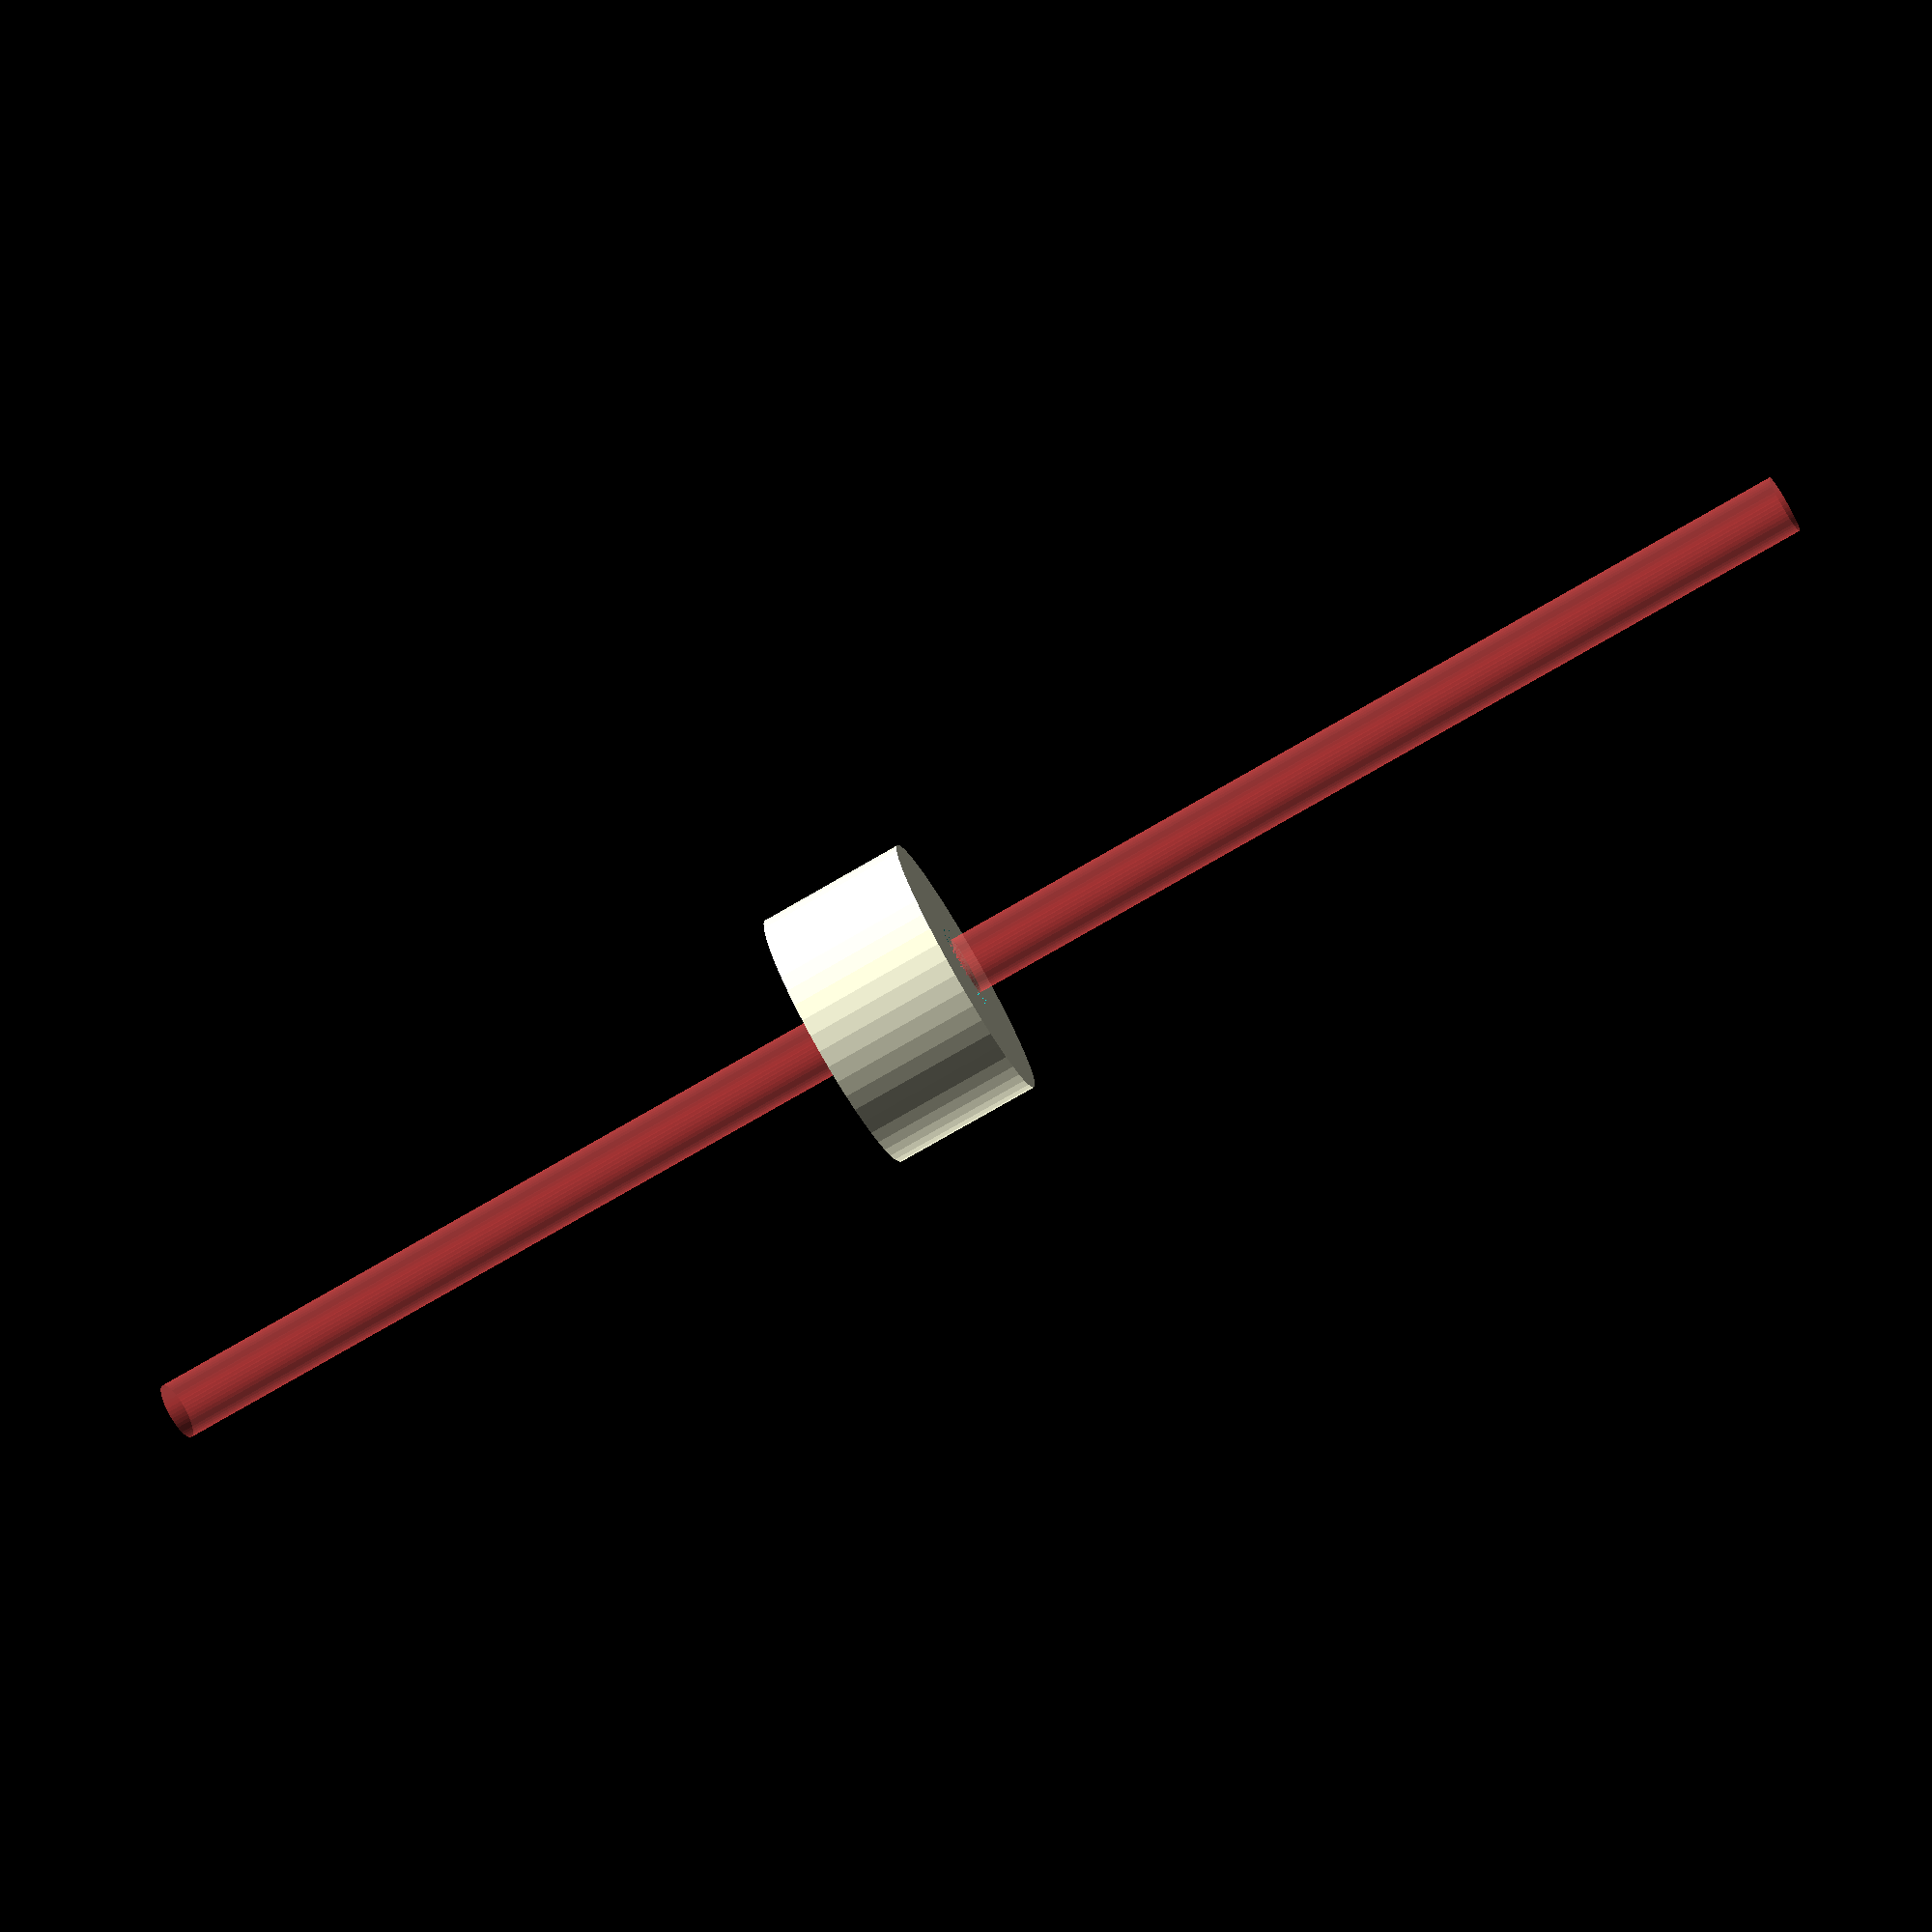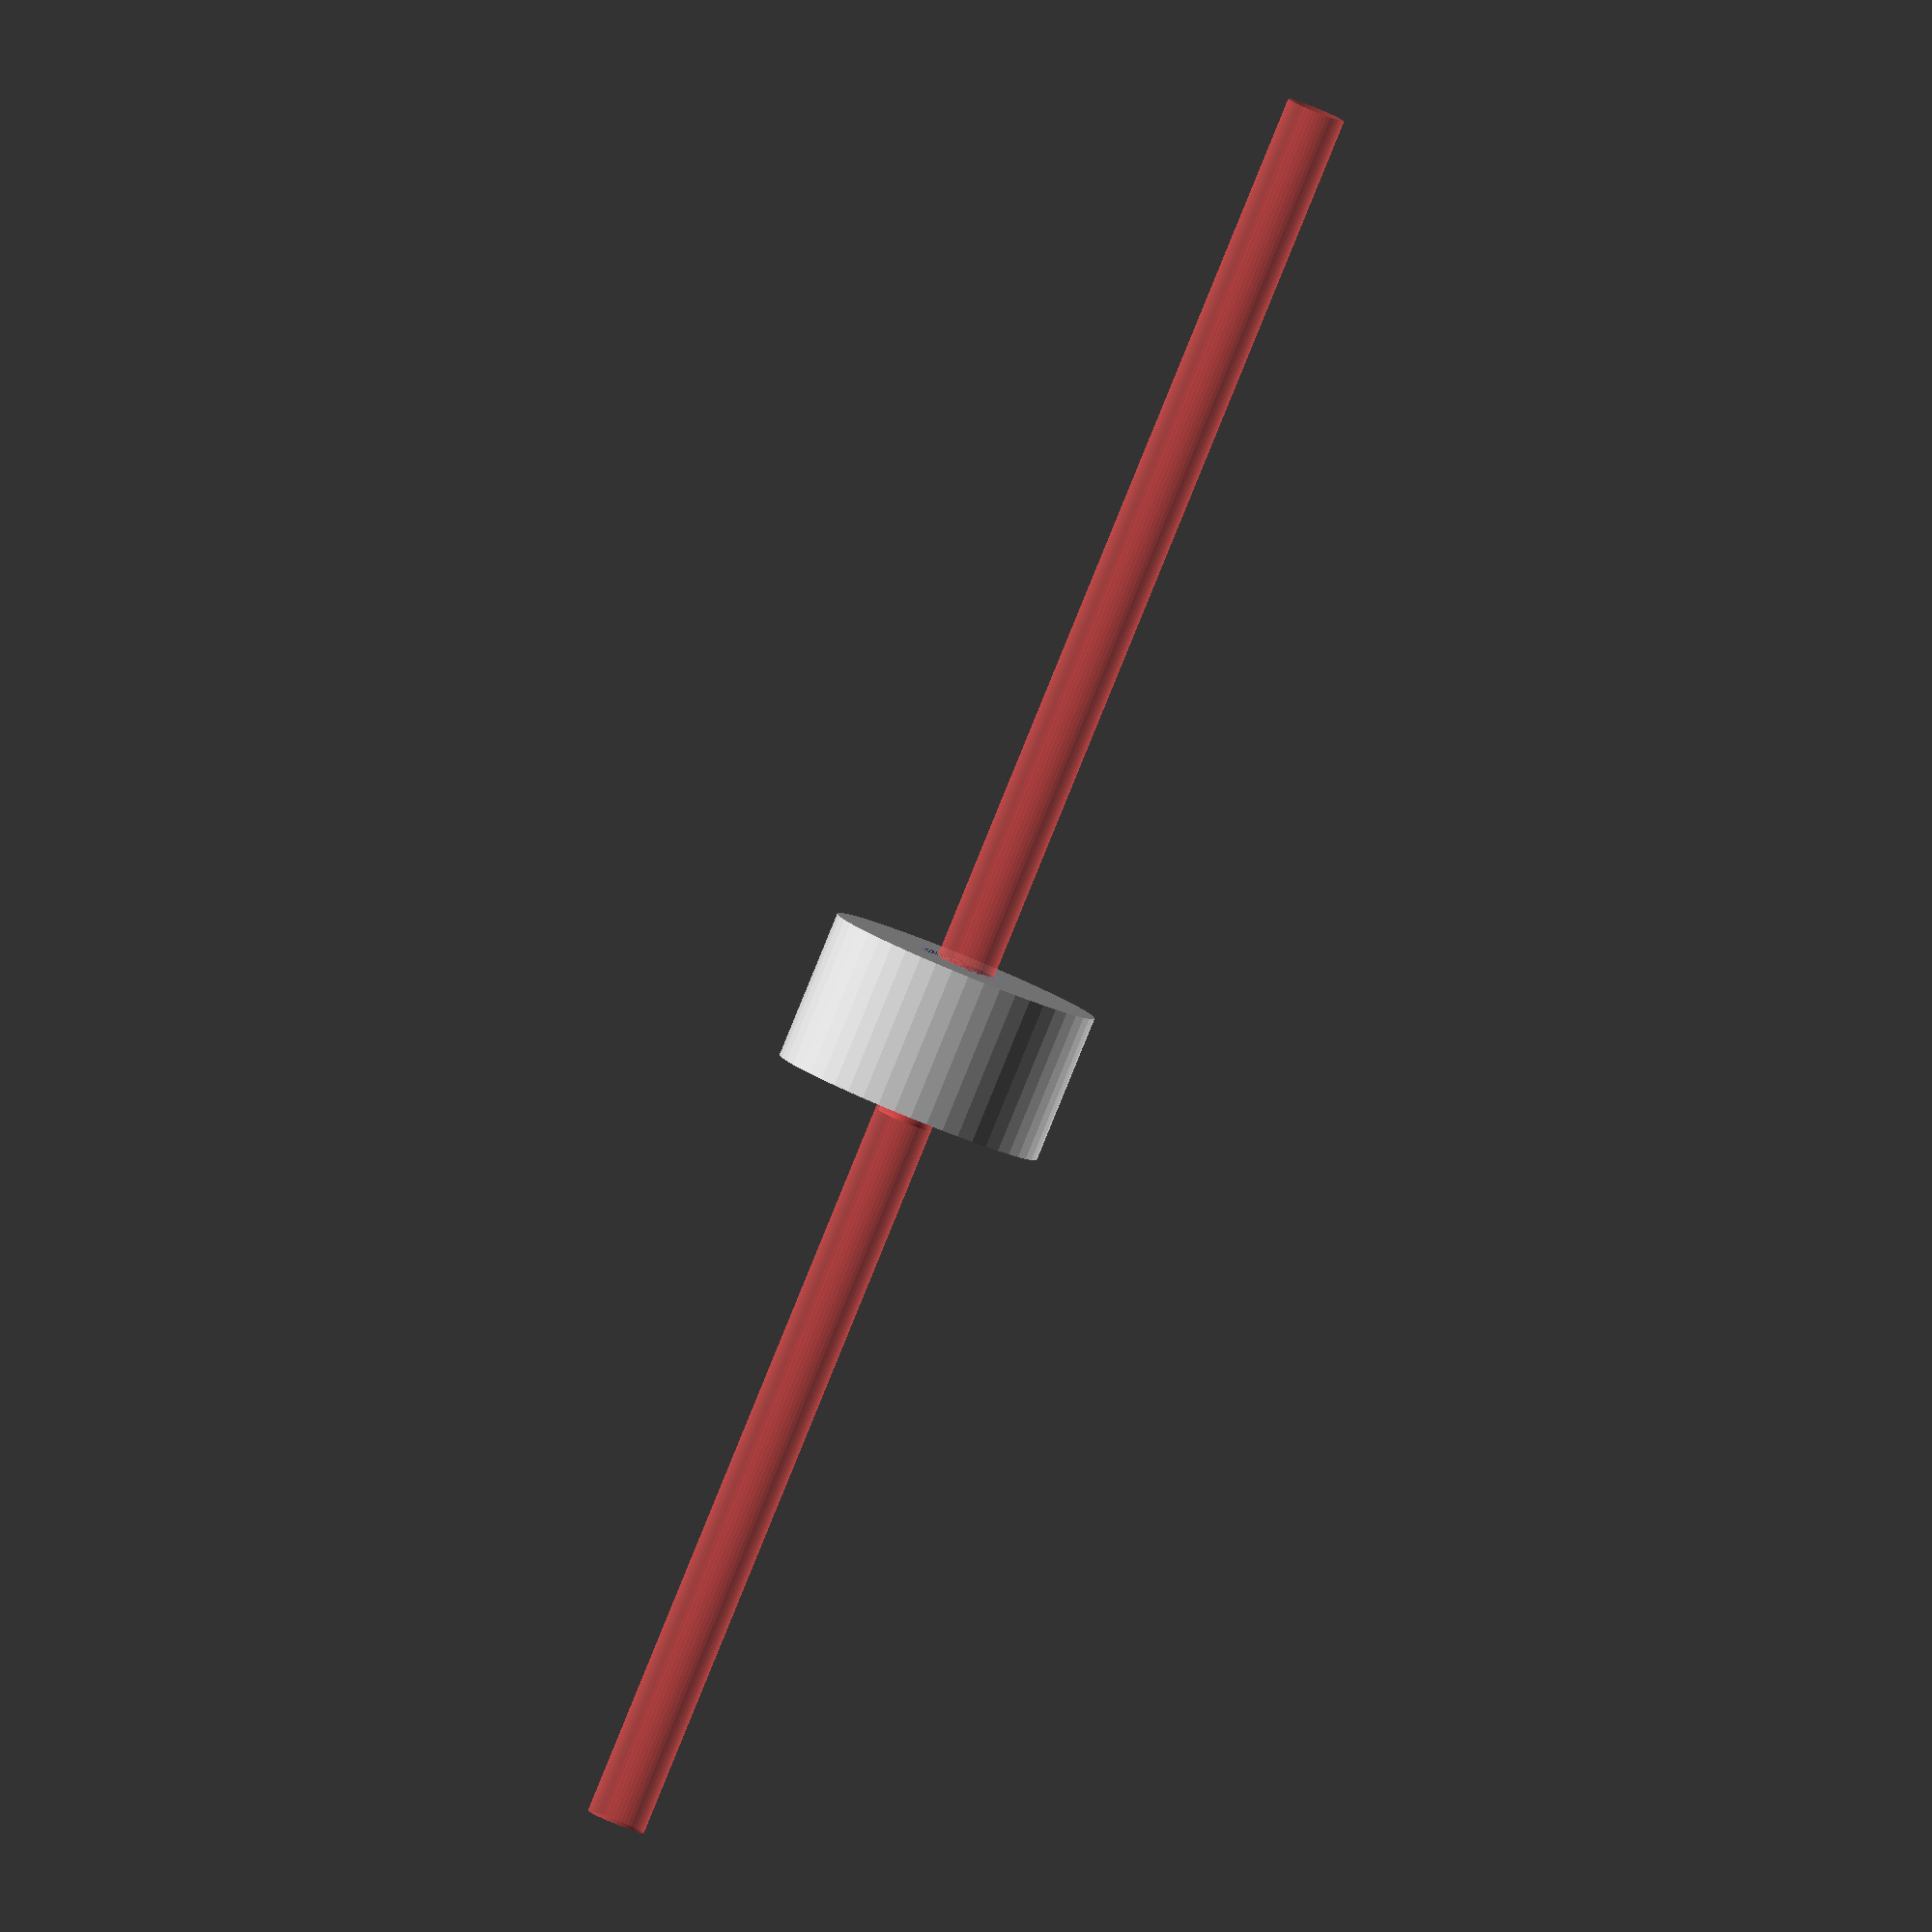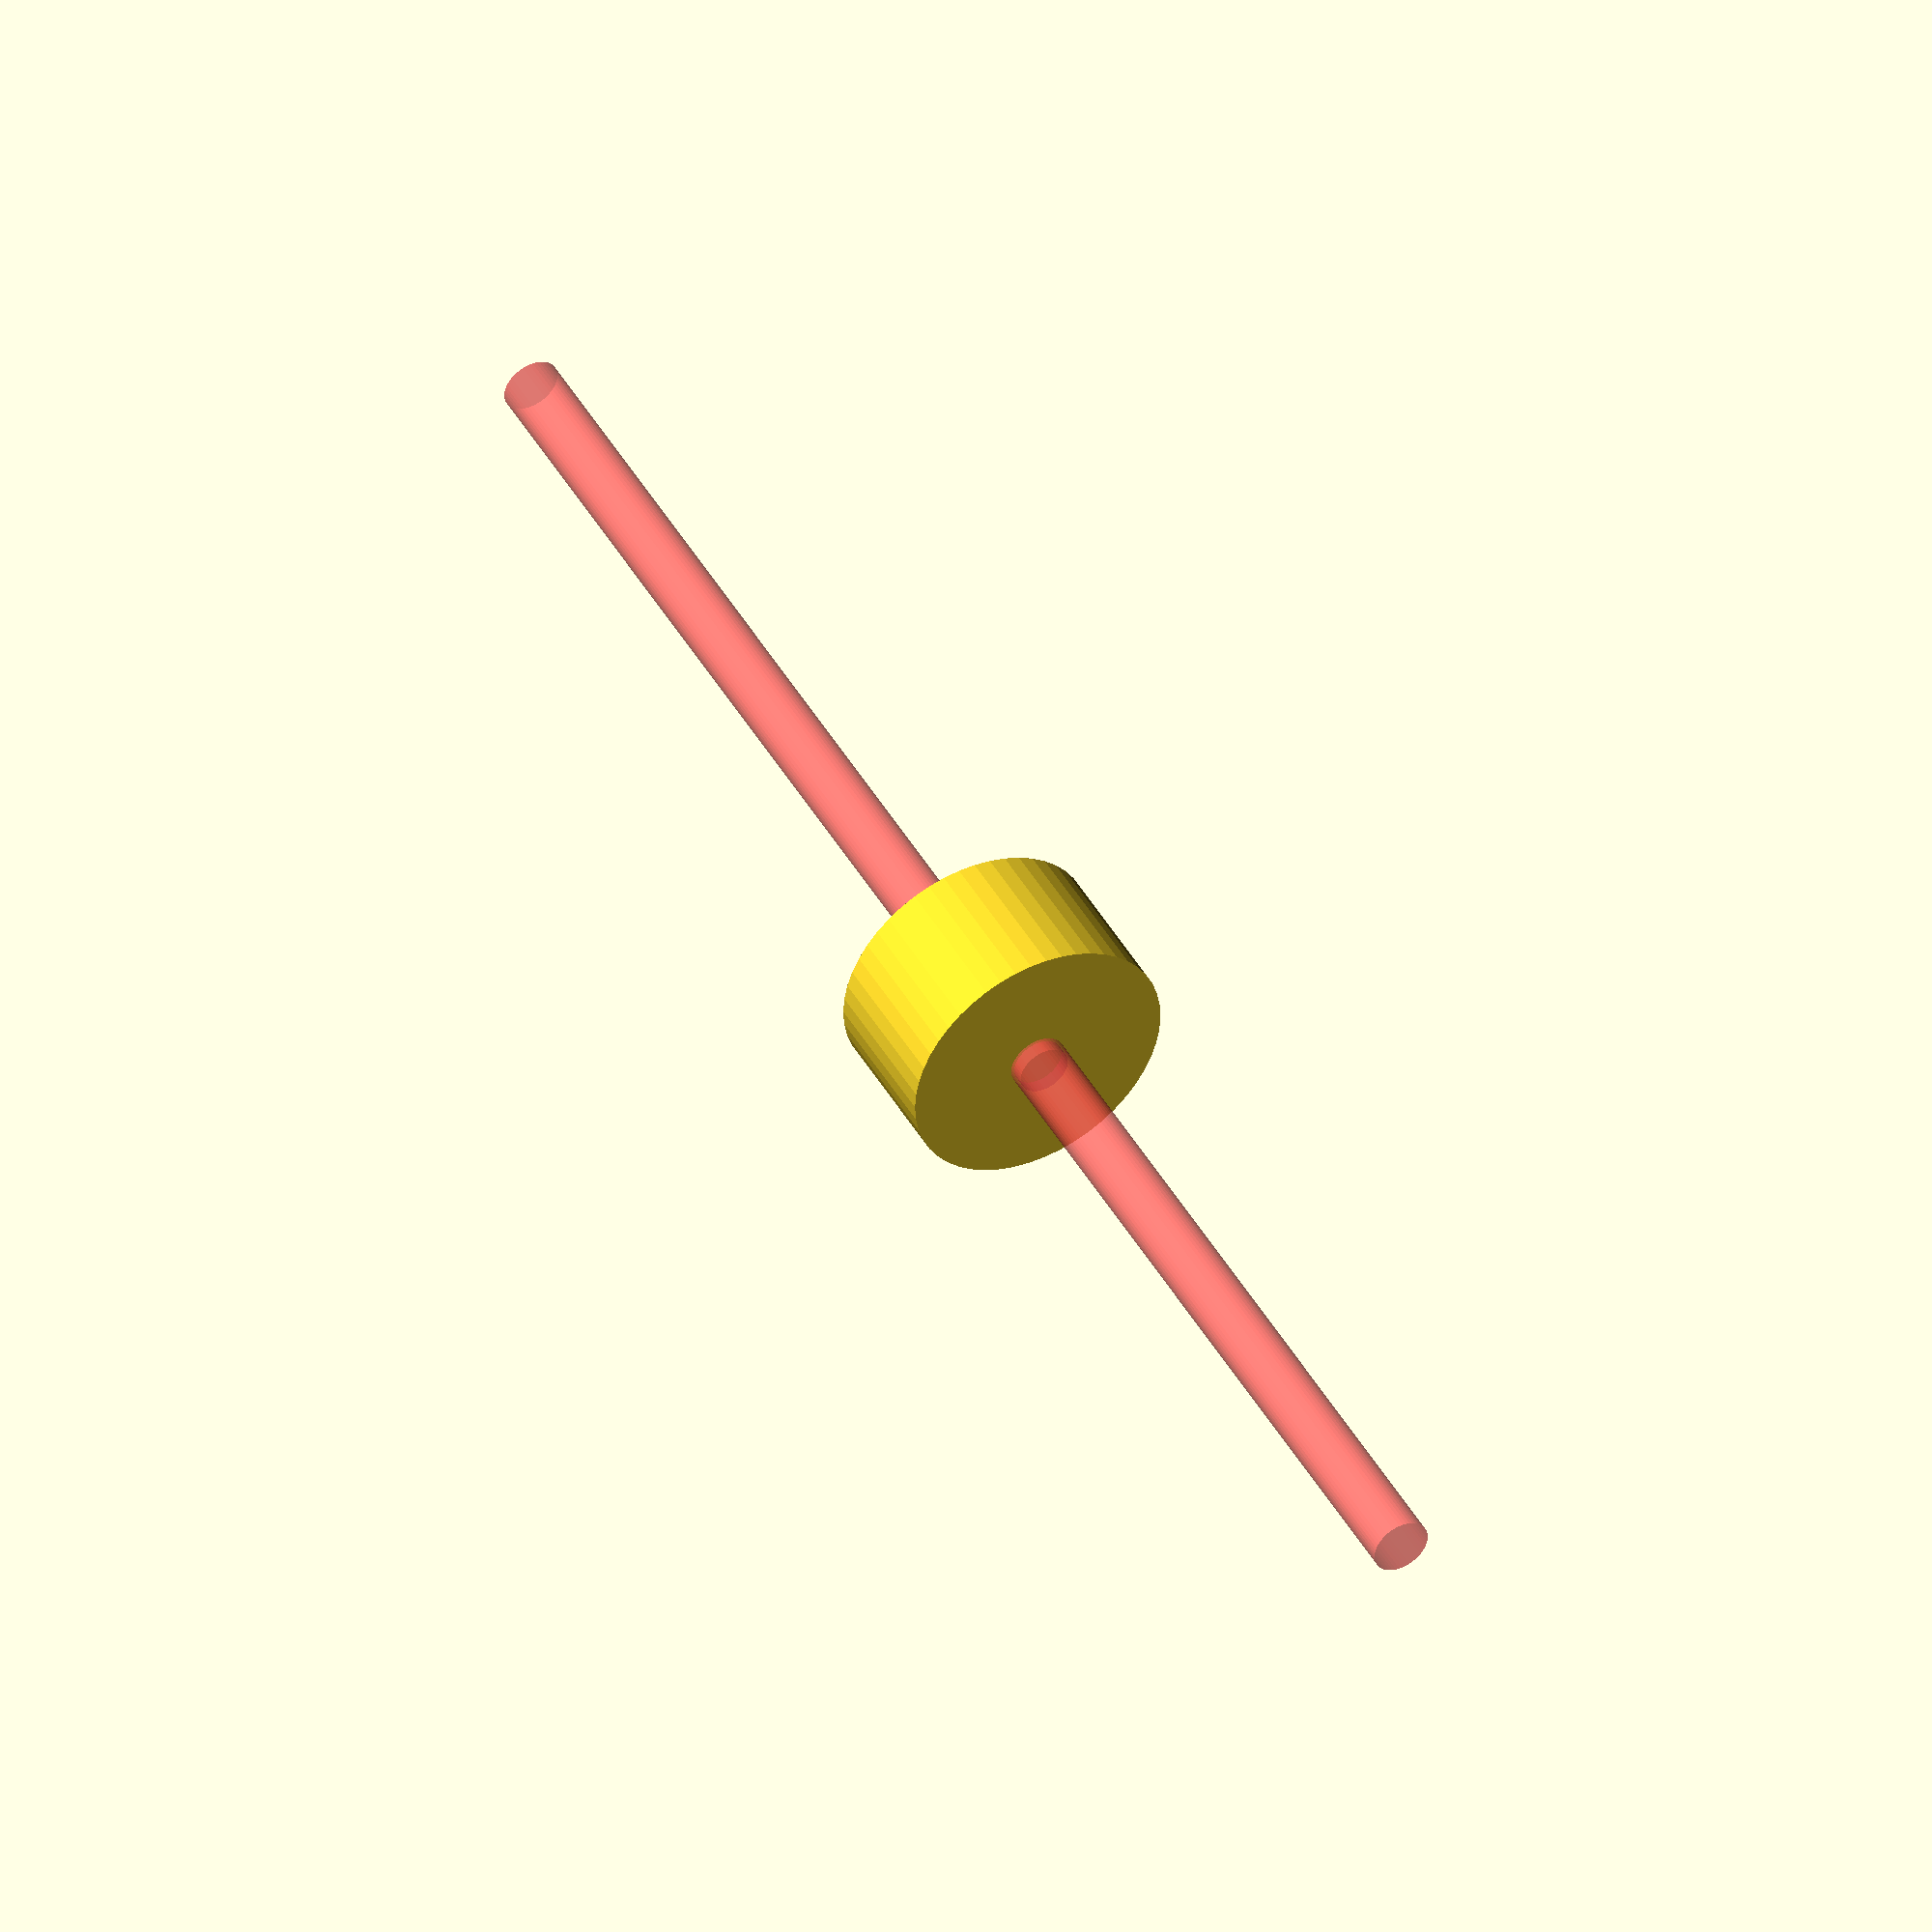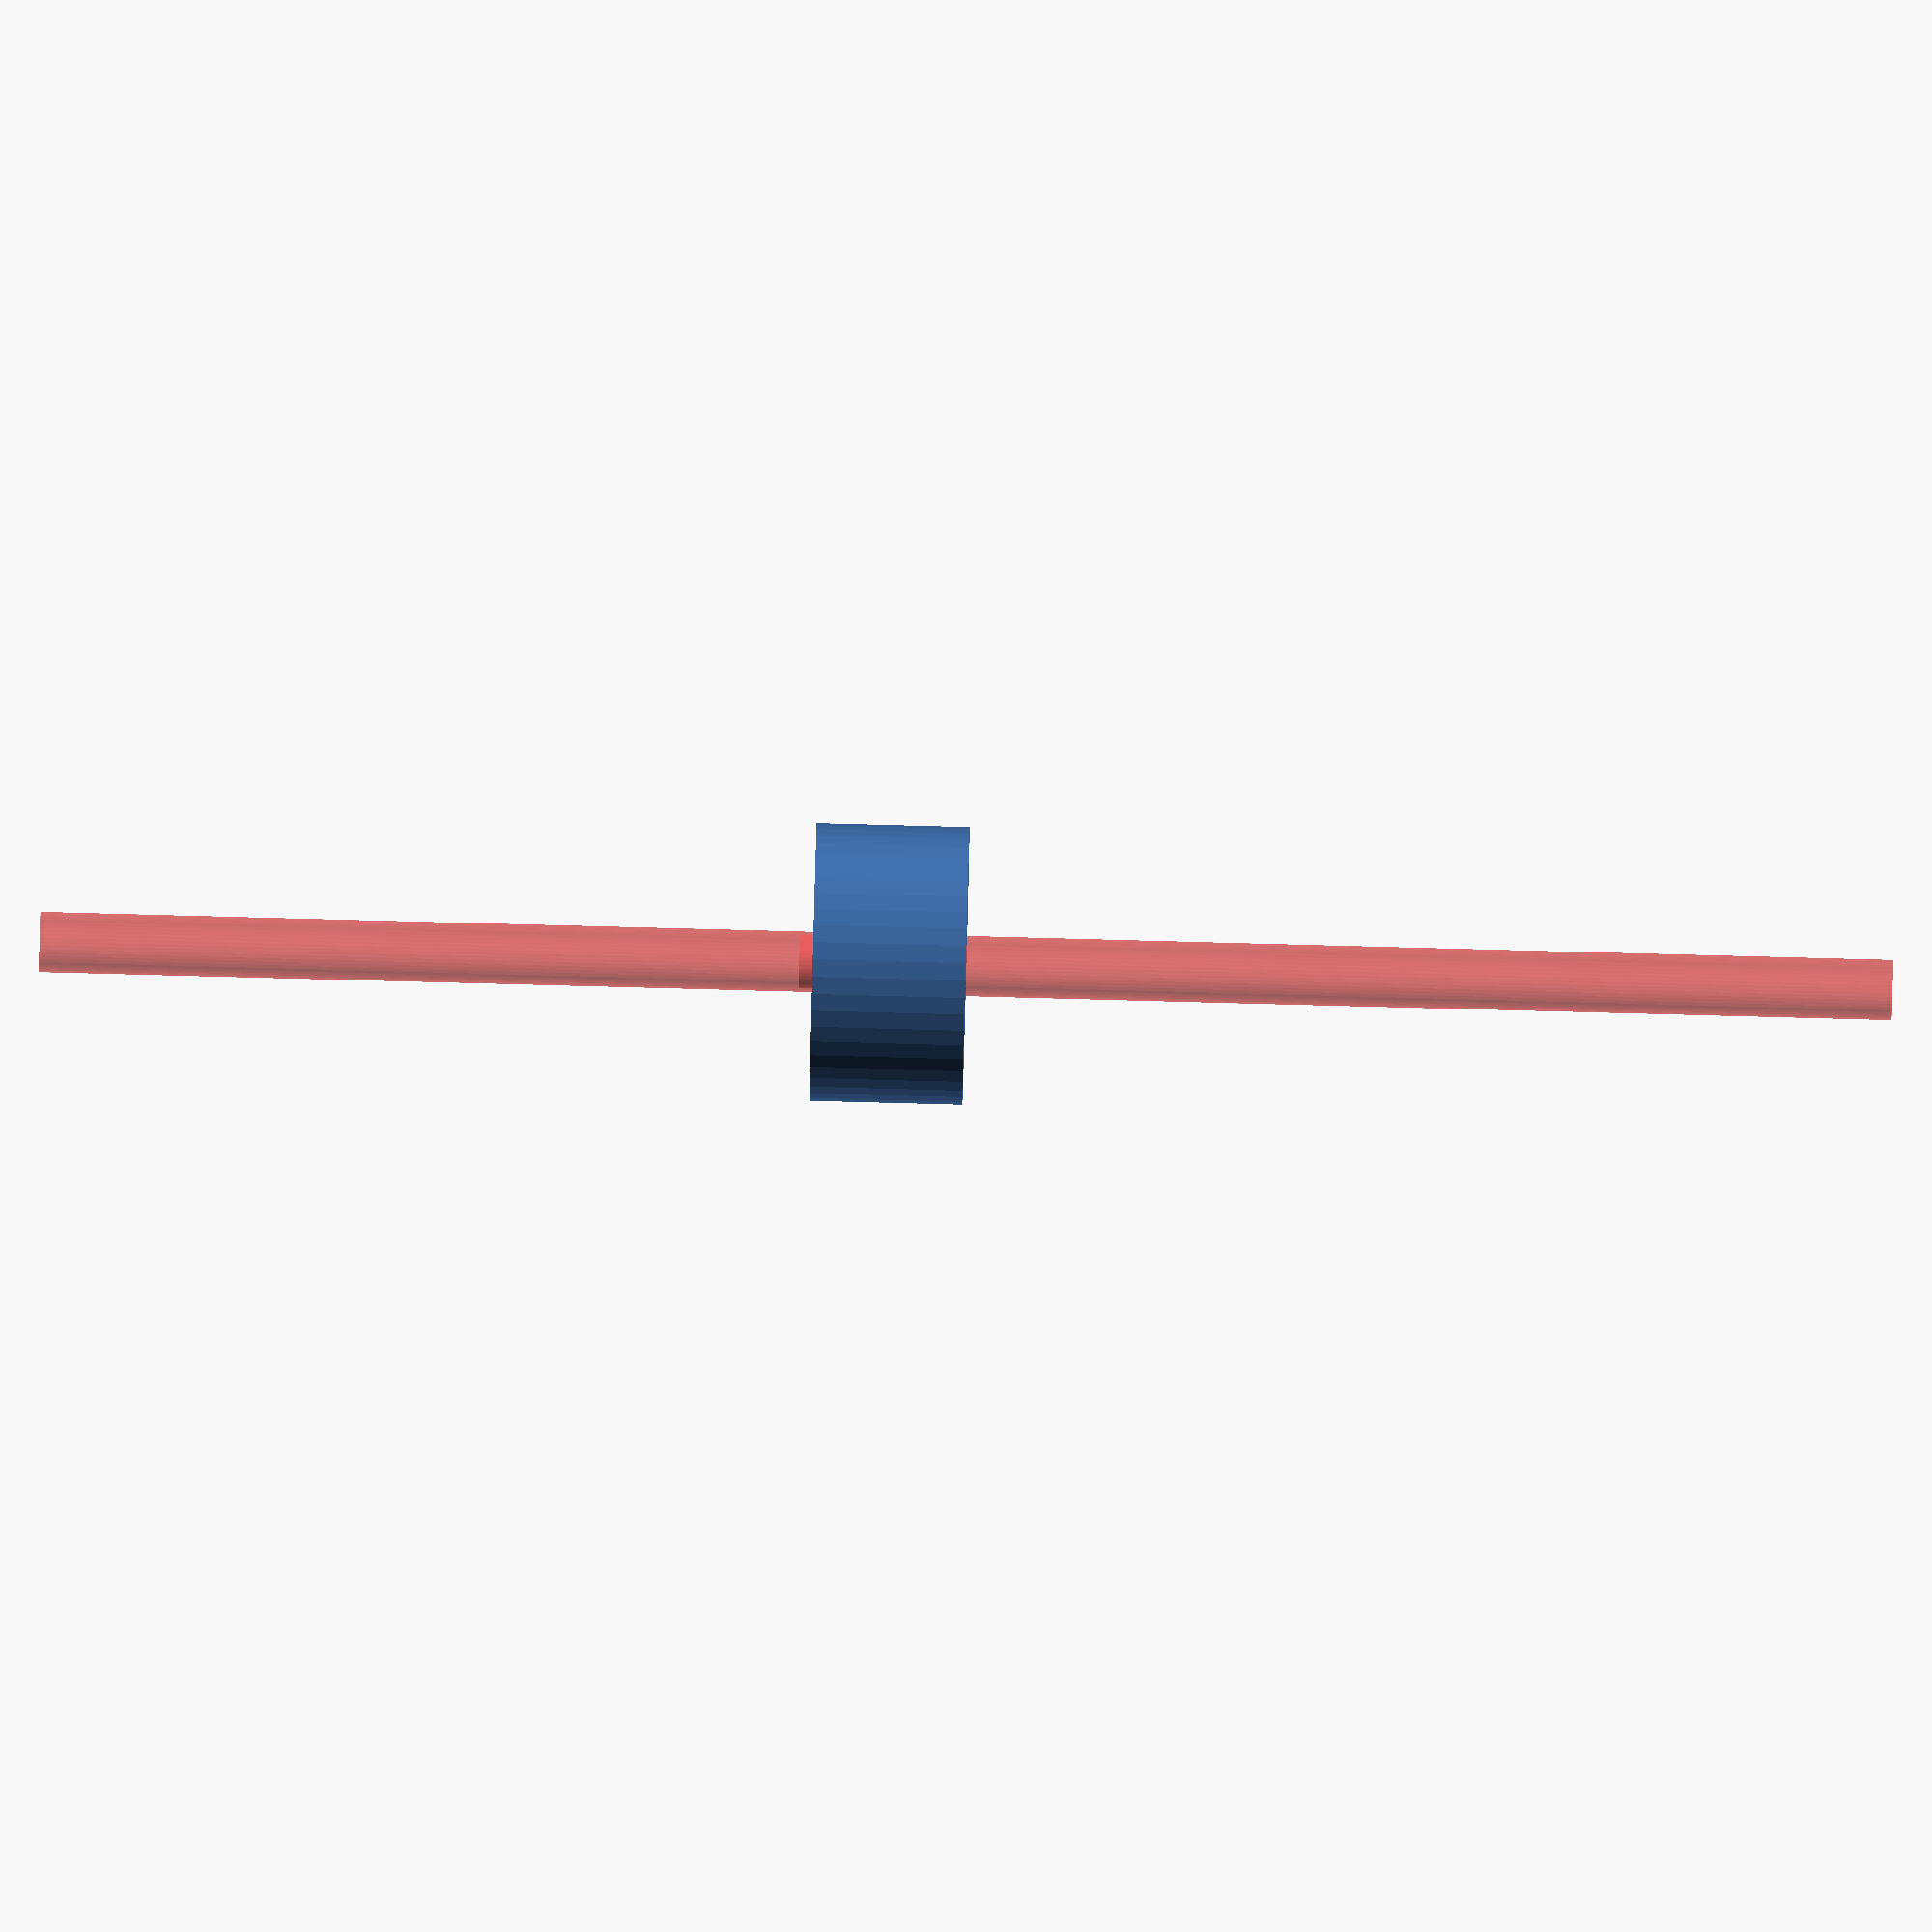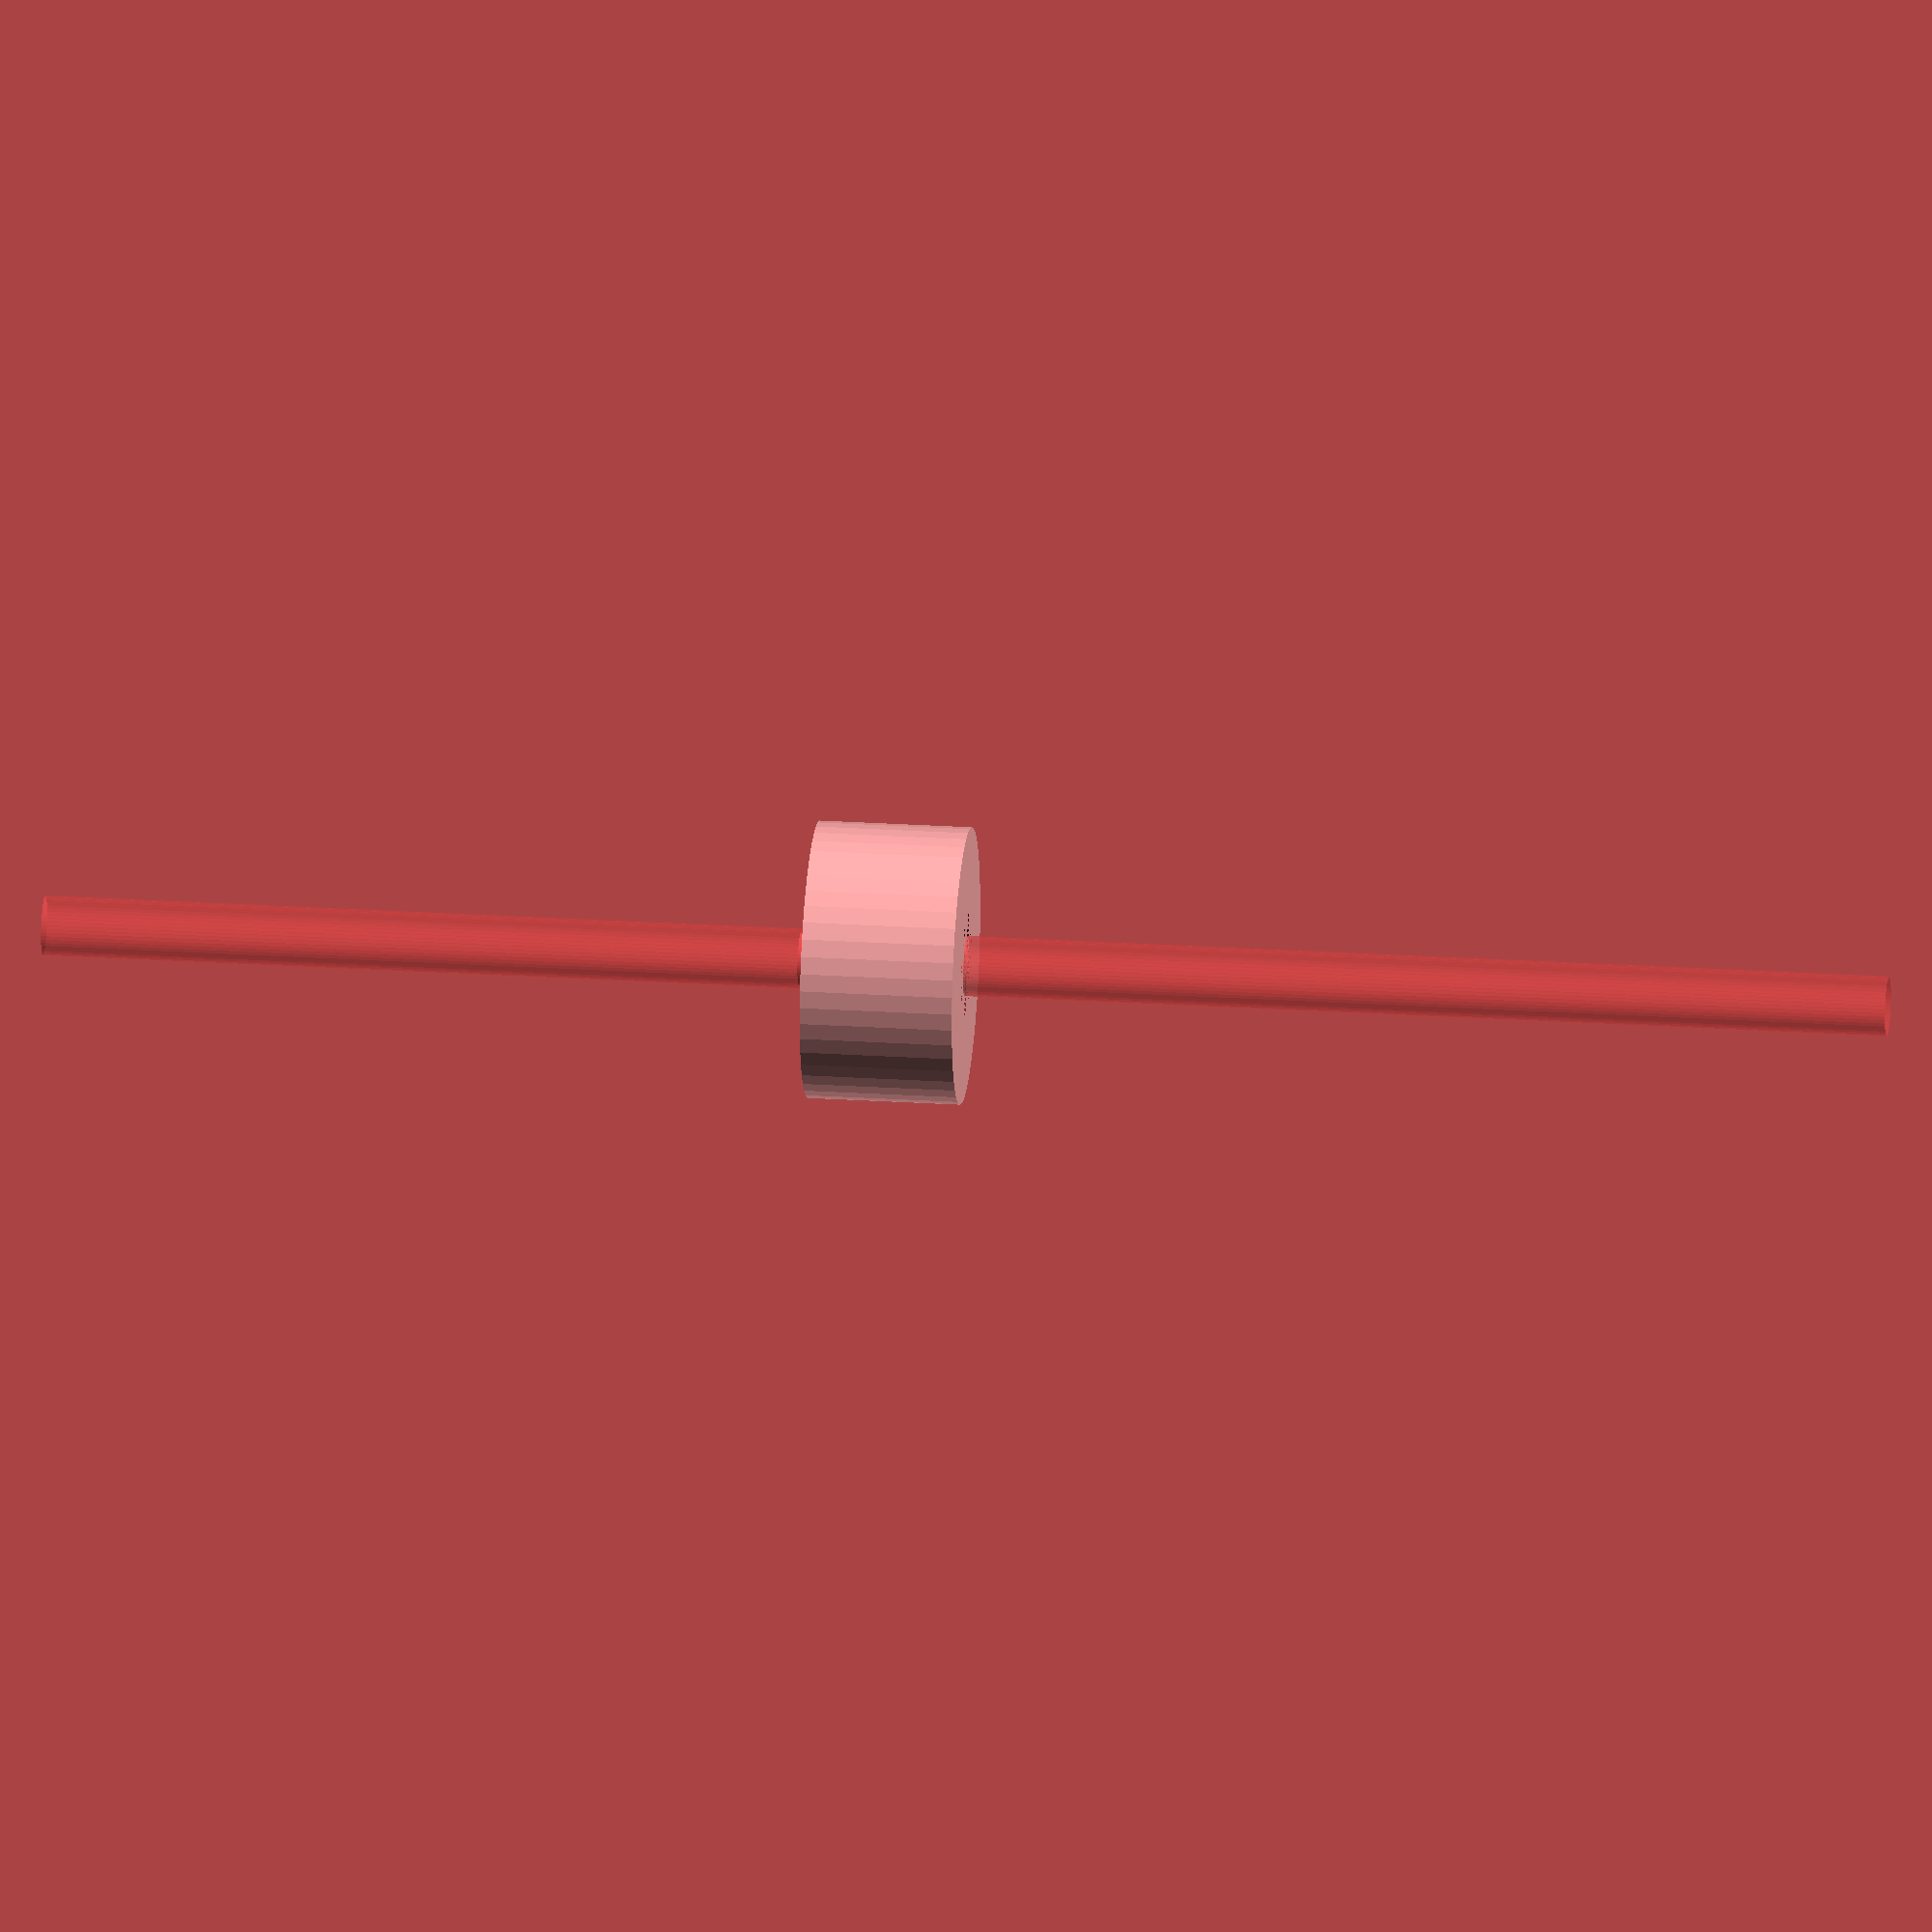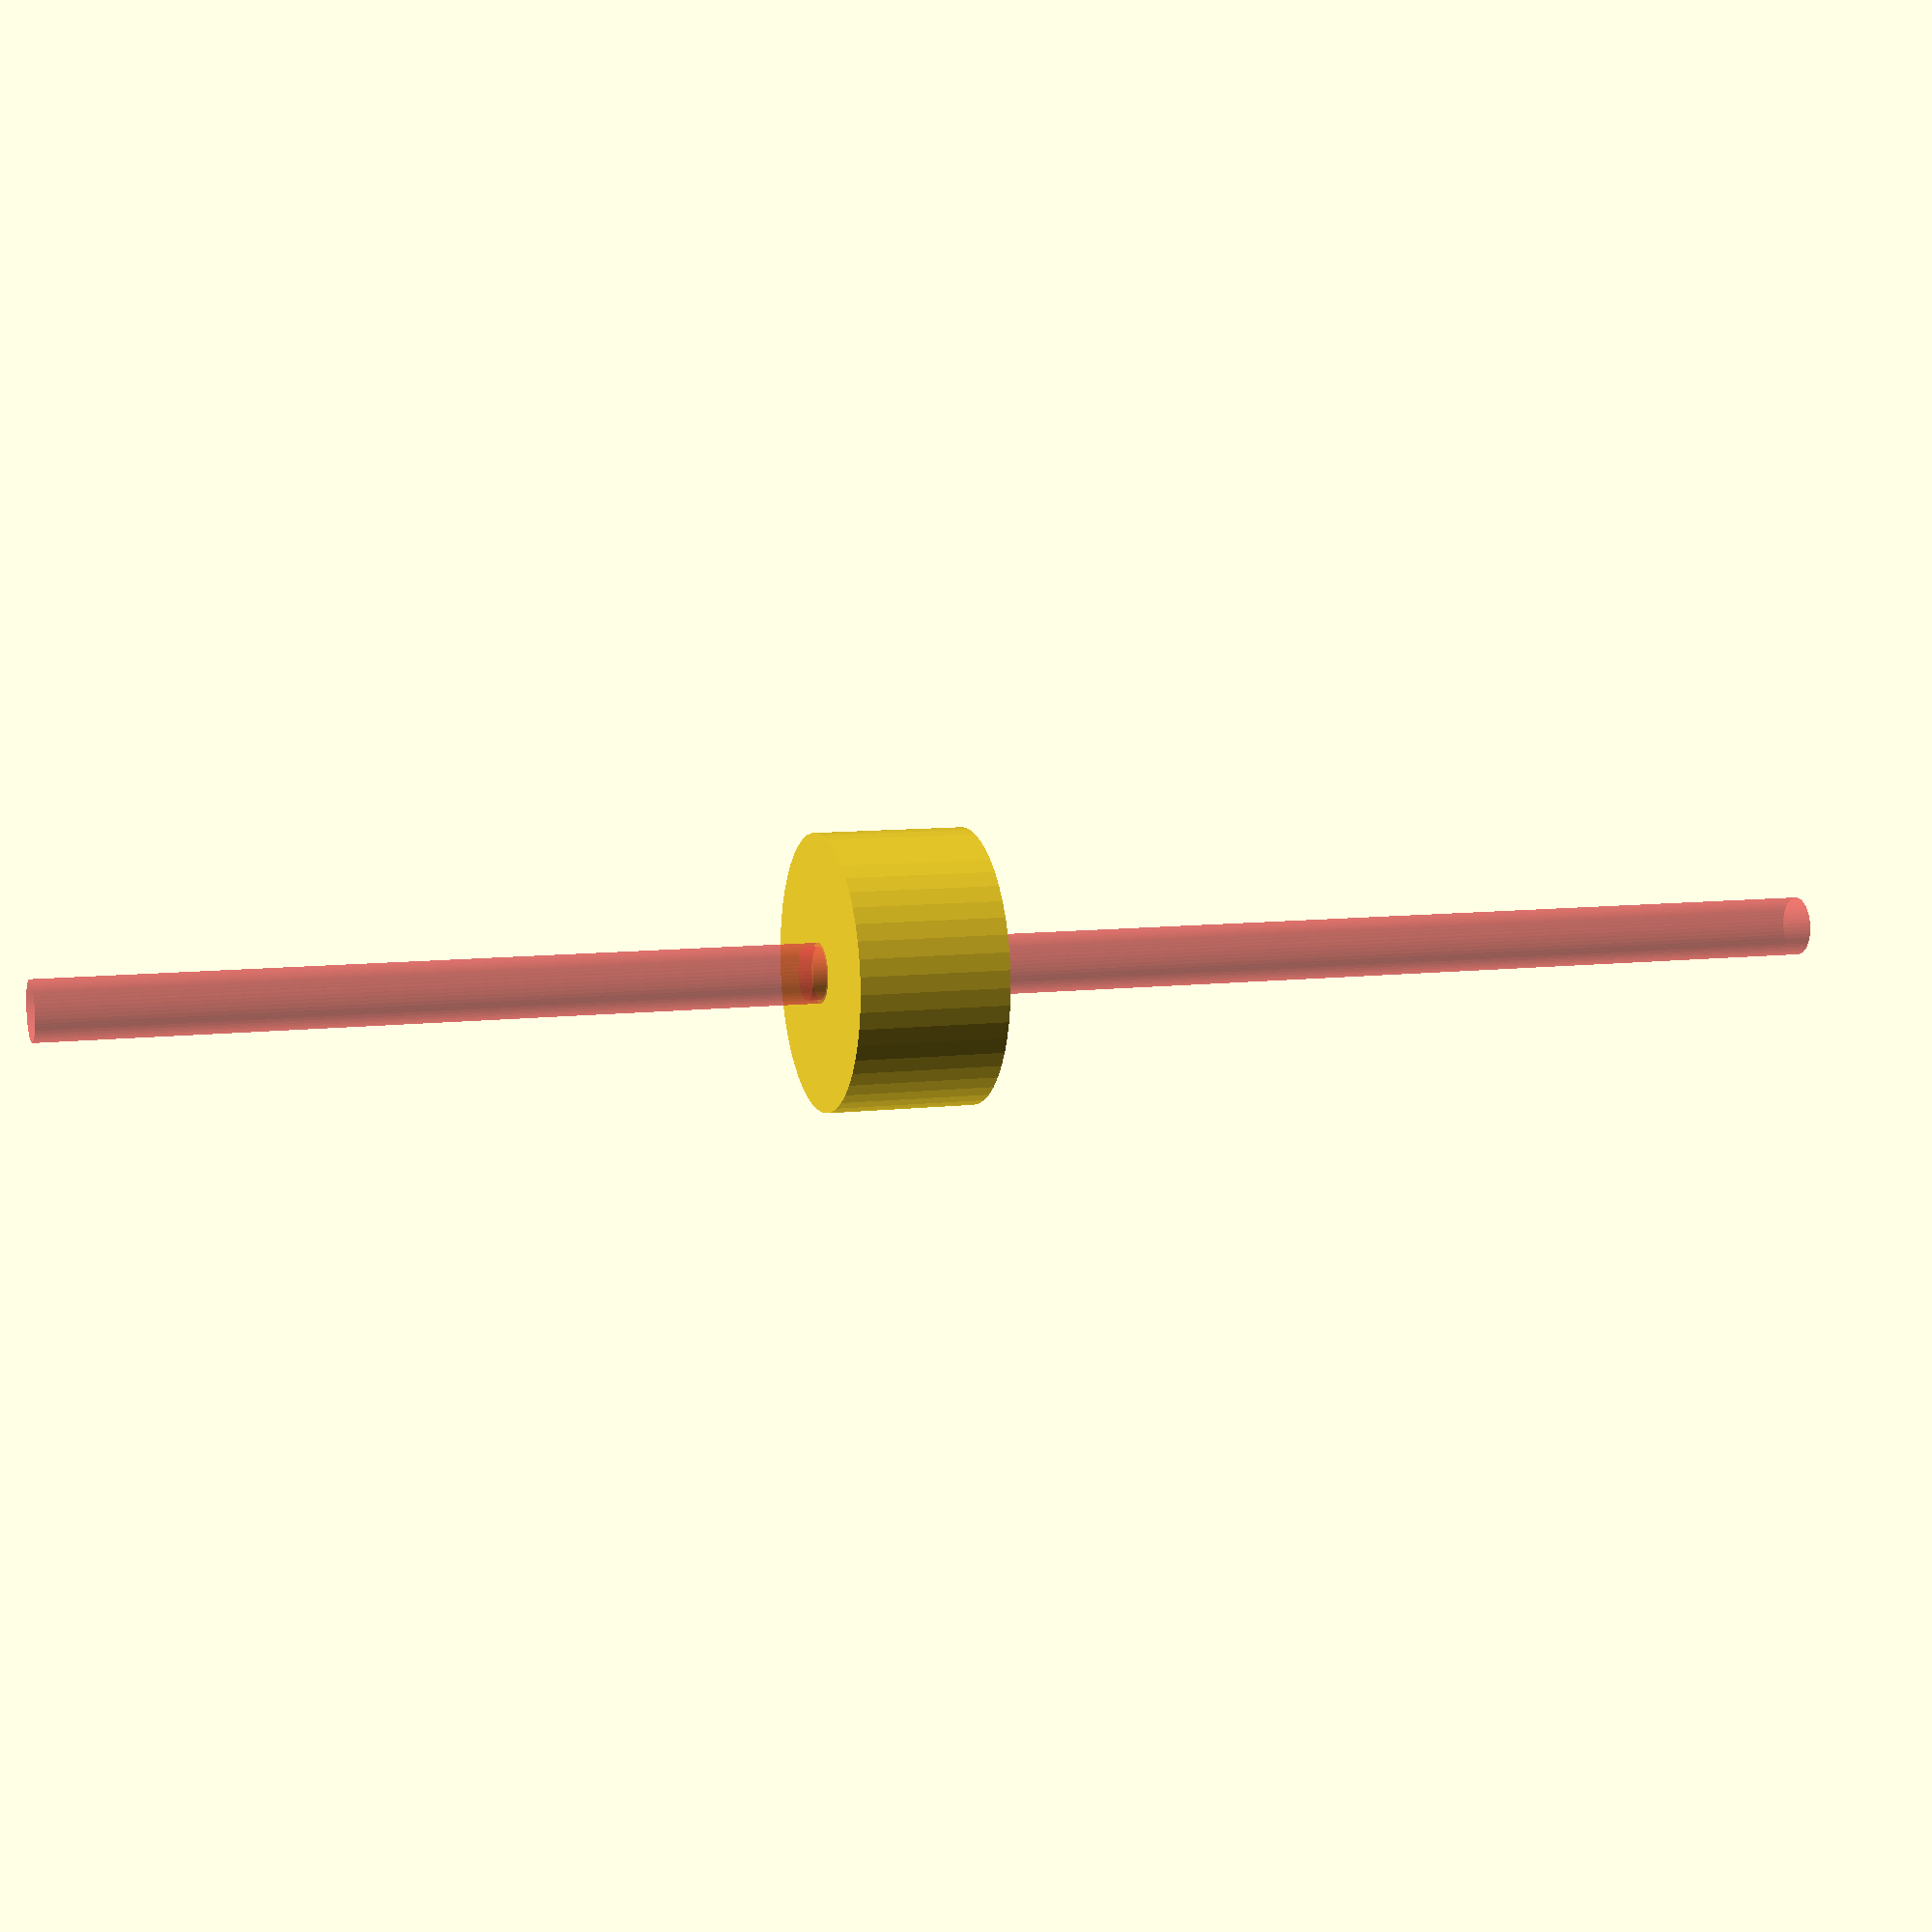
<openscad>
$fn = 50;


difference() {
	union() {
		translate(v = [0, 0, -16.5000000000]) {
			cylinder(h = 16.5000000000, r = 15.0000000000);
		}
		#translate(v = [0, 0, -18.0000000000]) {
			cylinder(h = 18, r = 2.8750000000);
		}
	}
	union() {
		translate(v = [0, 0, 0]) {
			rotate(a = [0, 0, 0]) {
				difference() {
					union() {
						translate(v = [0, 0, -5]) {
							linear_extrude(height = 5) {
								polygon(points = [[5.9142500000, 0.0000000000], [2.9571250000, 5.1218907443], [-2.9571250000, 5.1218907443], [-5.9142500000, 0.0000000000], [-2.9571250000, -5.1218907443], [2.9571250000, -5.1218907443]]);
							}
						}
					}
					union();
				}
			}
		}
		#translate(v = [0, 0, -100.0000000000]) {
			cylinder(h = 200, r = 3.2500000000);
		}
	}
}
</openscad>
<views>
elev=78.9 azim=336.2 roll=299.9 proj=p view=wireframe
elev=265.9 azim=96.2 roll=202.2 proj=o view=wireframe
elev=314.8 azim=208.4 roll=152.0 proj=o view=solid
elev=276.3 azim=257.6 roll=271.5 proj=o view=solid
elev=154.9 azim=299.6 roll=264.1 proj=o view=wireframe
elev=351.6 azim=20.7 roll=251.7 proj=p view=solid
</views>
